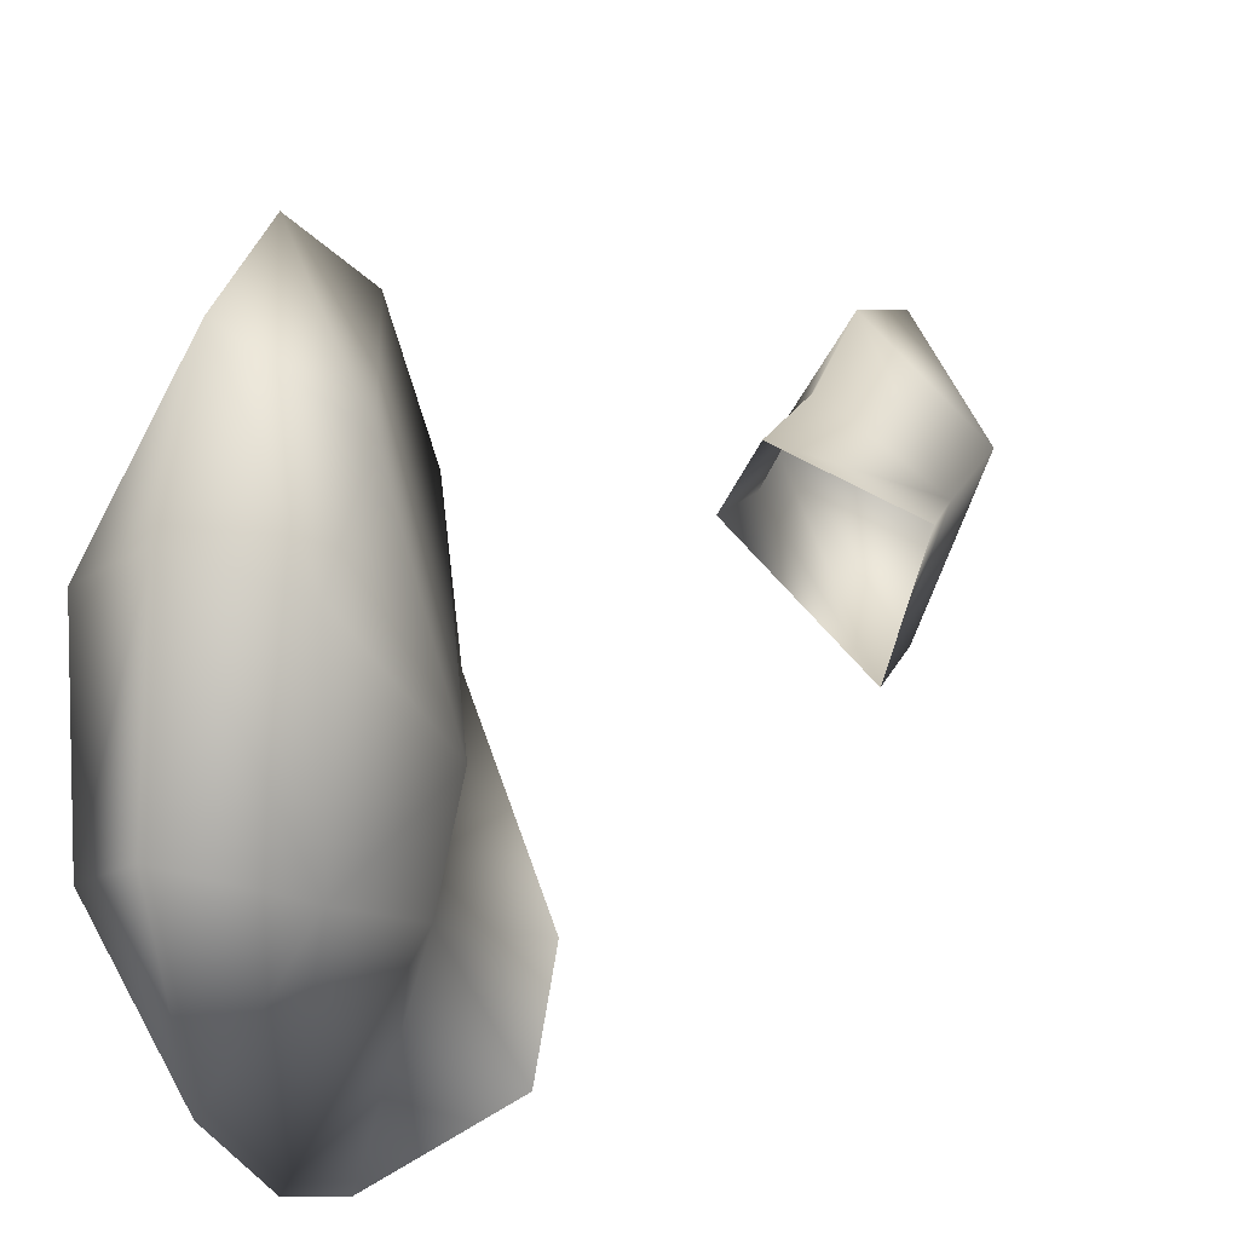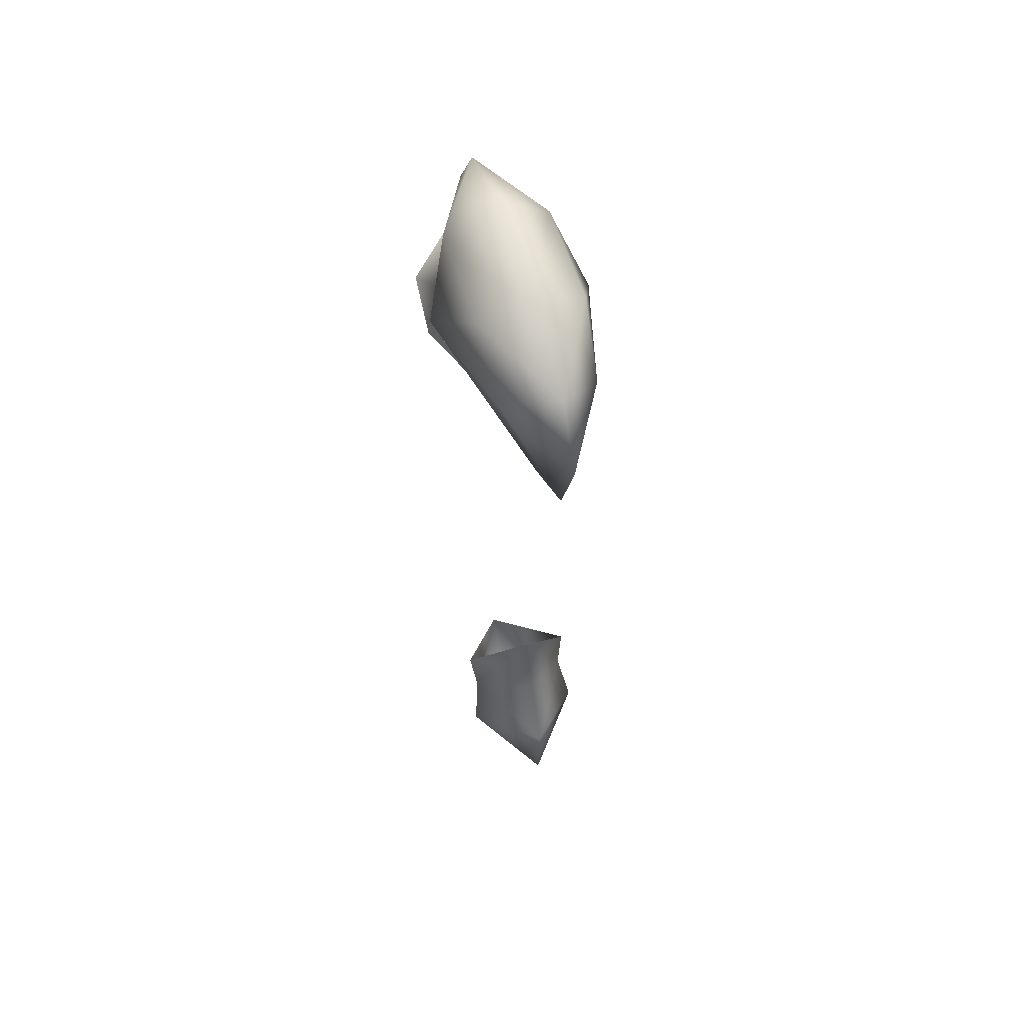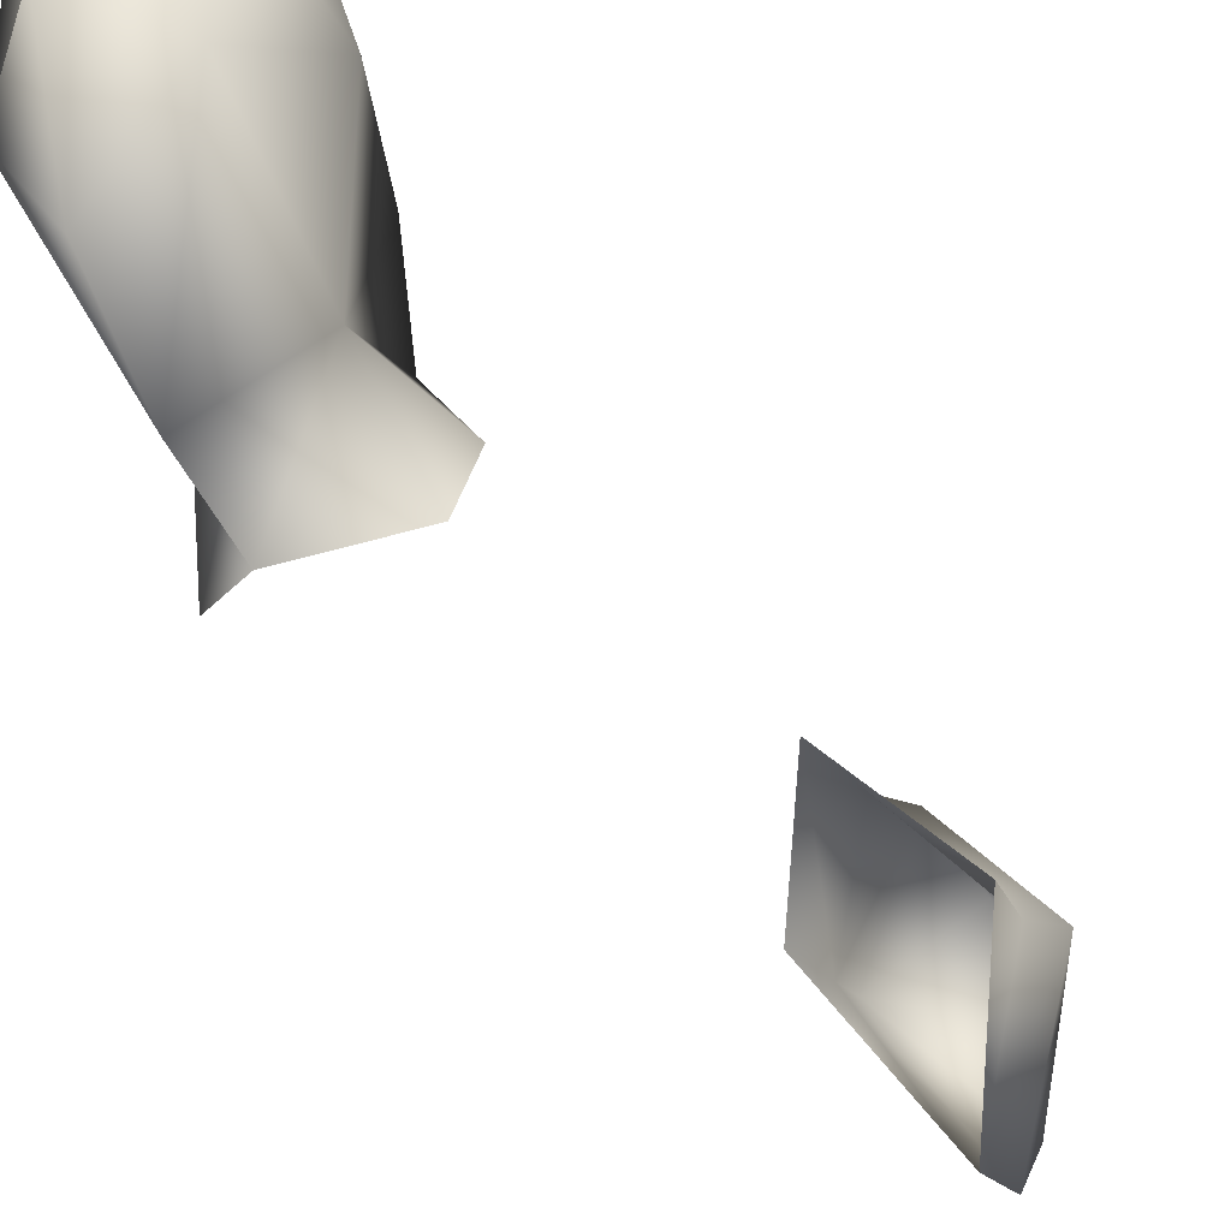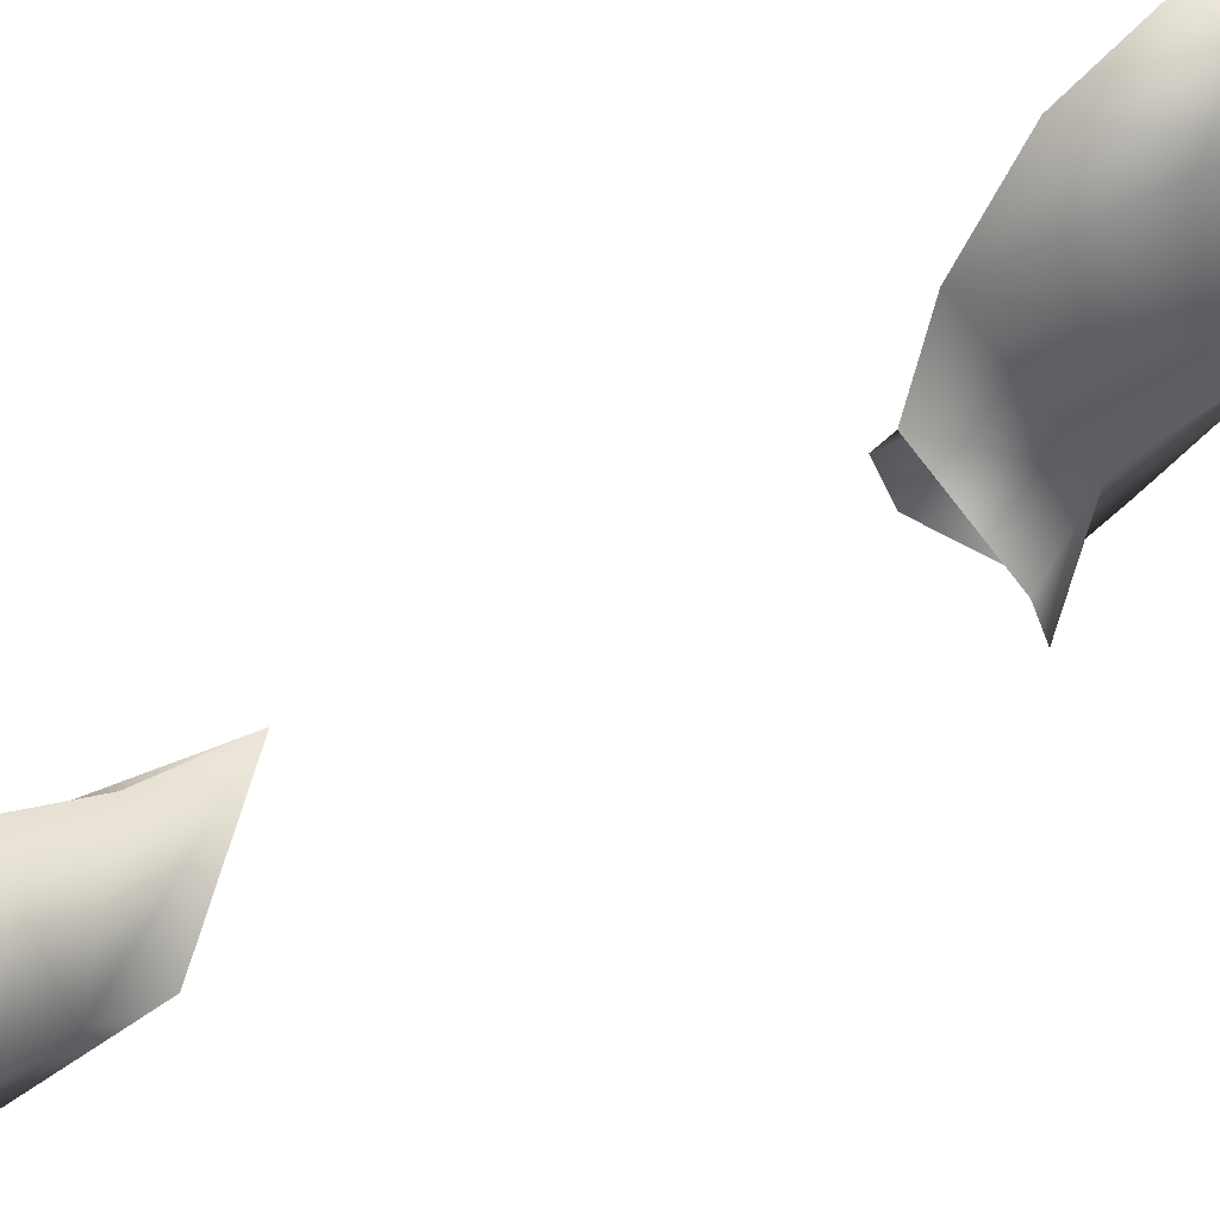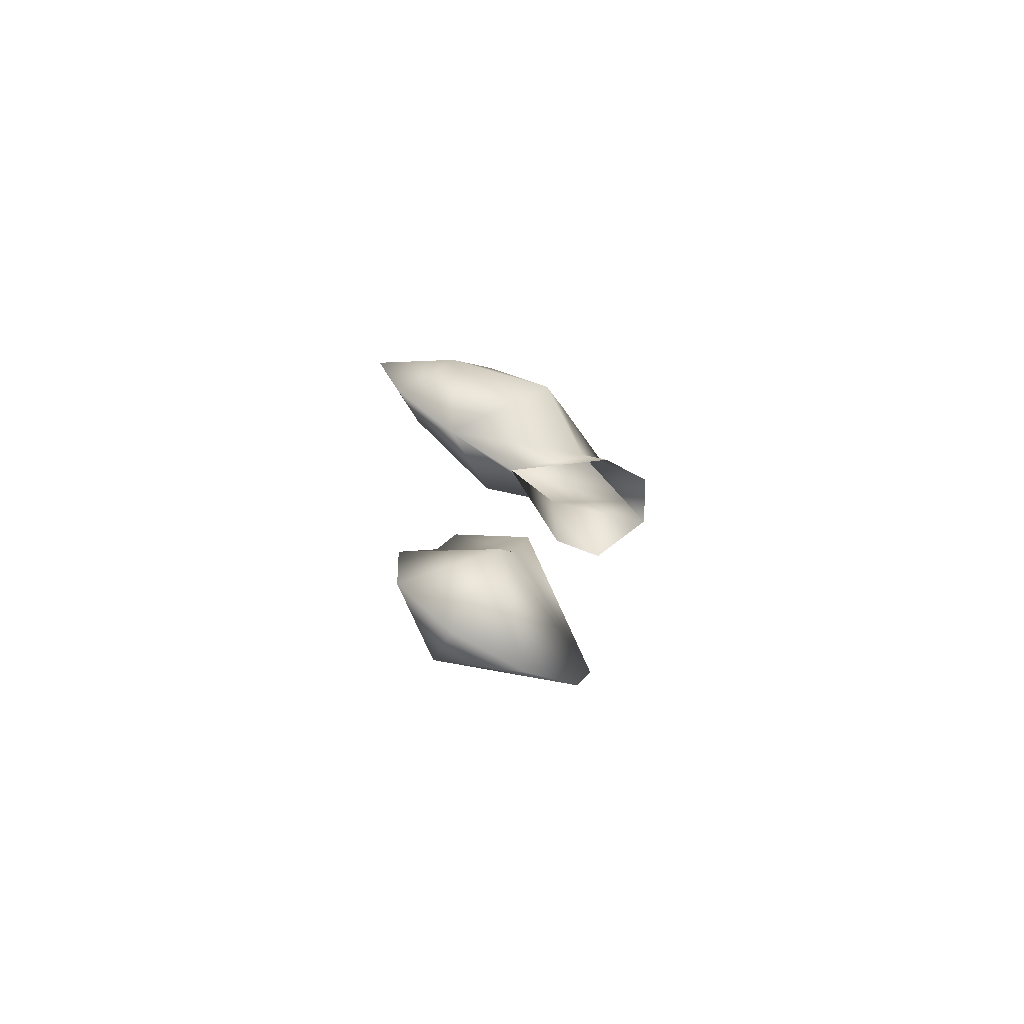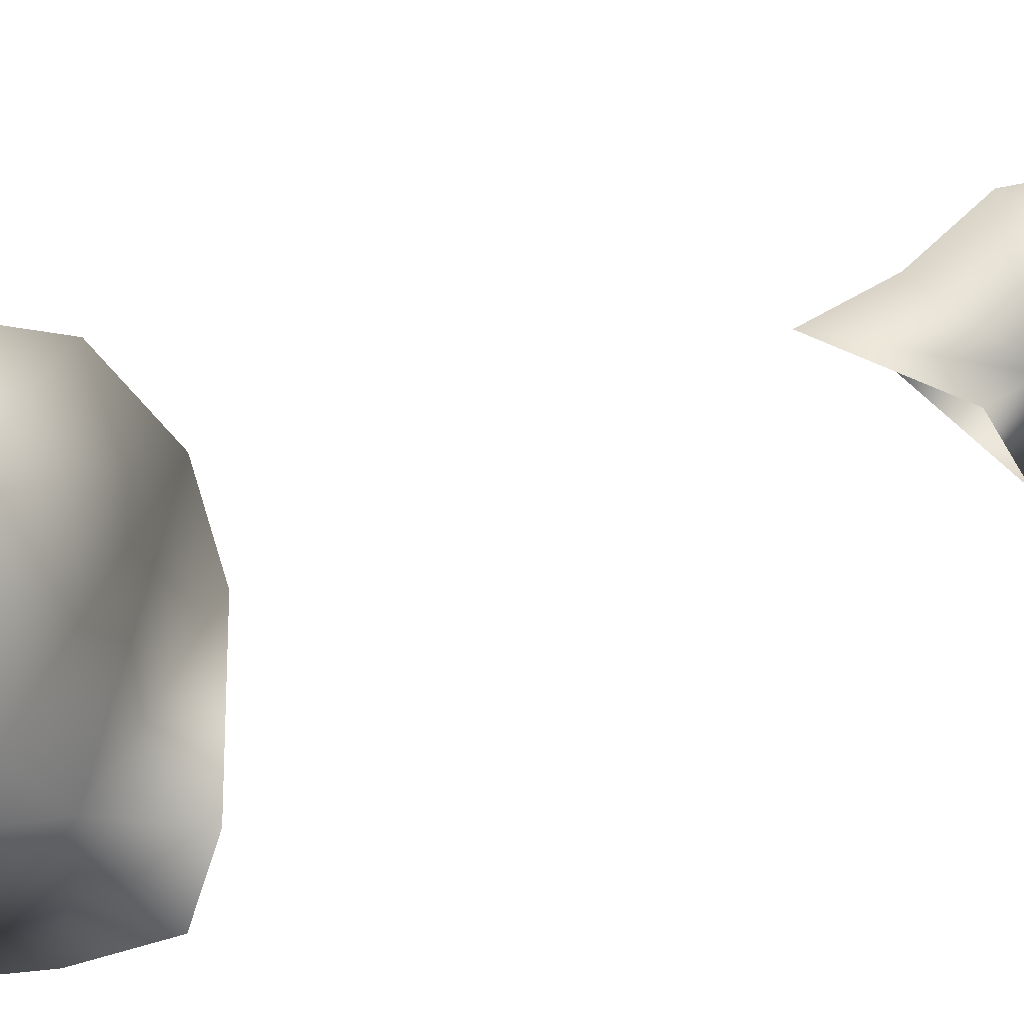
<metadata>
{"format":"obj","ext":"obj","renderer":"f3d","projection":"perspective","resolution":1024,"background":"white","views":[{"elev":7.6,"azim":-158.1,"up":"+Z"},{"elev":56.2,"azim":-16.6,"up":"+Y"},{"elev":-41.4,"azim":-150.9,"up":"+Z"},{"elev":51.0,"azim":51.2,"up":"+Z"},{"elev":-73.3,"azim":60.0,"up":"+Y"},{"elev":26.2,"azim":-122.4,"up":"+Z"}]}
</metadata>
<code>
g crest_hen
v 0 0.4536 0.4847
v 0.05154 0.372 0.4419
v 0.0465 0.3316 0.4488
v 0 0.291 0.3548
v 0.05389 0.2912 0.4691
v 0 0.3294 0.5332
v 0 0.3864 0.5007
v 0 0.4536 0.4847
v -0.0465 0.3316 0.4488
v -0.05154 0.372 0.4419
v 0 0.4536 0.4847
v -0.05389 0.2912 0.4691
v 0 0.2555 0.5294
v 0 0.2465 0.3689
v 0 0.2157 0.48
v 0 0.216 0.4152
v 0 1.02 0.4009
v -0.04522 0.9791 0.3831
v 0 0.9839 0.3104
v 0 1.007 0.4991
v -0.04519 0.9796 0.4807
v 0 0.9698 0.5678
v -0.06884 0.9217 0.4211
v -0.03185 0.8678 0.3552
v 0 0.7889 0.5023
v -0.04111 0.9307 0.528
v 0 0.9698 0.5678
v 0 0.923 0.2698
v 0 0.9839 0.3104
v 0.04522 0.9791 0.3831
v 0.03185 0.8678 0.3552
v 0 1.02 0.4009
v 0 1.007 0.4991
v 0.04519 0.9796 0.4807
v 0.06884 0.9217 0.4211
v 0.04111 0.9307 0.528
v 0 0.9152 0.599
v 0 0.8372 0.5693
v 0 0.771 0.428
v -0.05287 0.8067 0.34
v -0.05052 0.8255 0.2885
v 0.05287 0.8067 0.34
v 0.05052 0.8255 0.2885
v 0 0.8664 0.2559
g crest_hen_0
f 3 2 1
f 3 4 2
f 3 5 4
f 6 5 3
f 7 6 3
f 7 3 8
f 9 7 8
f 6 7 9
f 4 9 10
f 10 9 11
f 12 6 9
f 12 9 4
f 6 13 5
f 13 6 12
f 5 14 4
f 14 12 4
f 13 15 5
f 15 13 12
f 5 16 14
f 16 12 14
f 5 15 16
f 15 12 16
f 19 18 17
f 17 18 20
f 18 21 20
f 20 21 22
f 23 21 18
f 18 24 23
f 23 24 25
f 23 26 21
f 25 26 23
f 21 26 27
f 28 24 18
f 29 28 18
f 28 29 30
f 31 28 30
f 30 29 32
f 30 32 33
f 34 30 33
f 34 33 27
f 34 35 30
f 31 30 35
f 31 35 25
f 36 35 34
f 36 34 27
f 36 25 35
f 27 26 37
f 36 27 37
f 37 26 38
f 36 37 38
f 36 38 25
f 38 26 25
f 25 24 39
f 31 25 39
f 39 24 40
f 40 24 41
f 31 39 42
f 31 42 43
f 41 24 44
f 31 43 44
f 24 28 44
f 28 31 44

</code>
